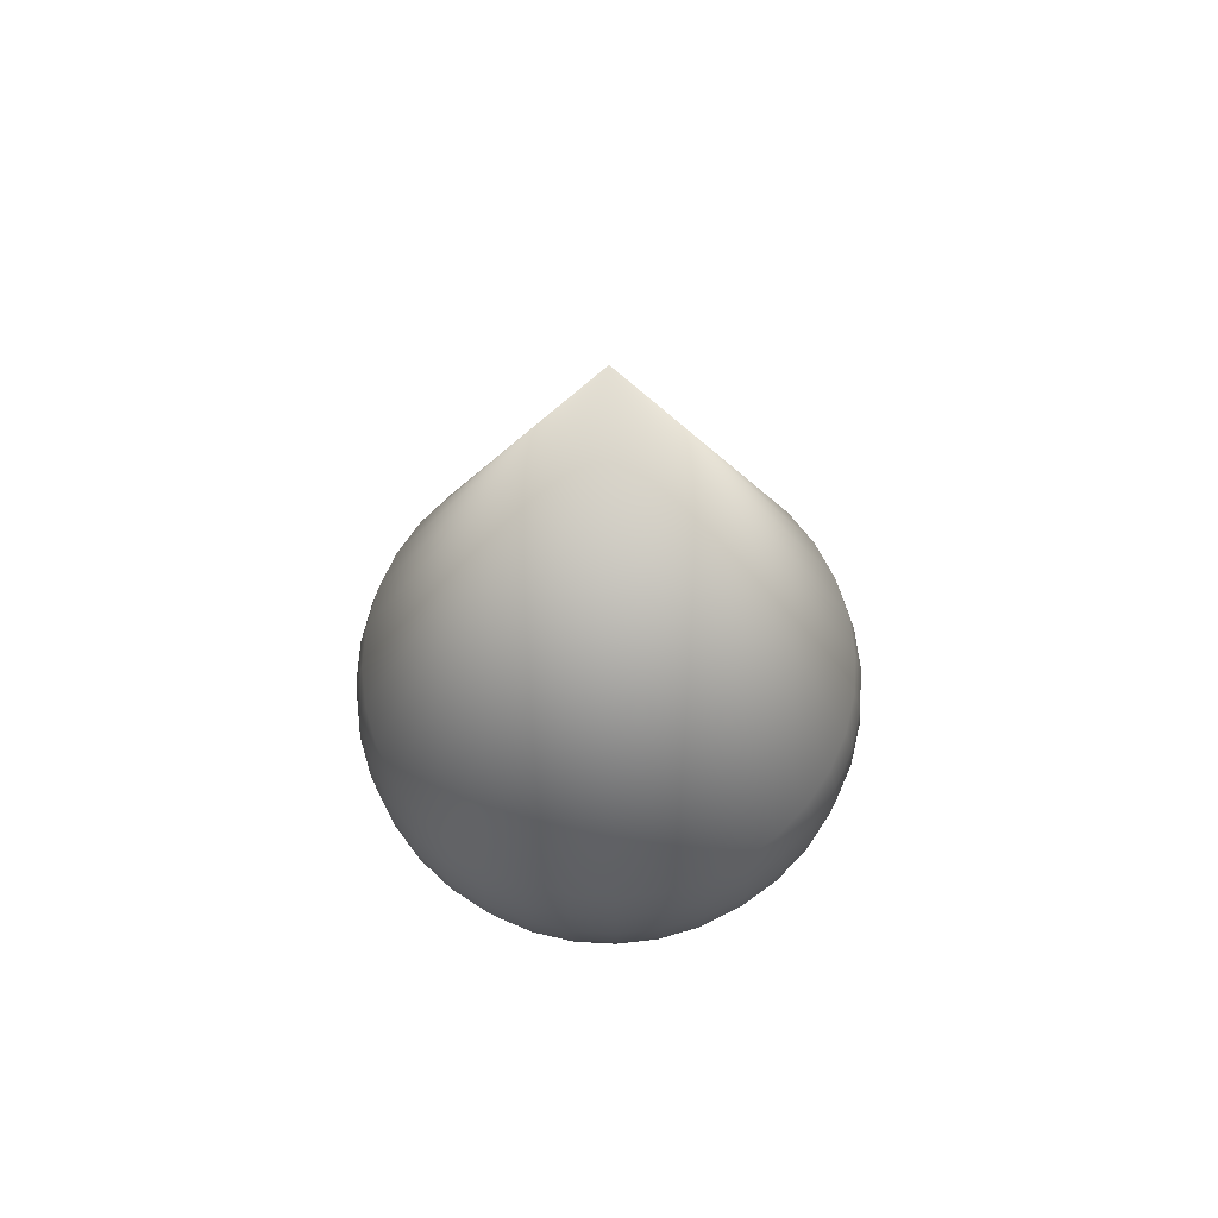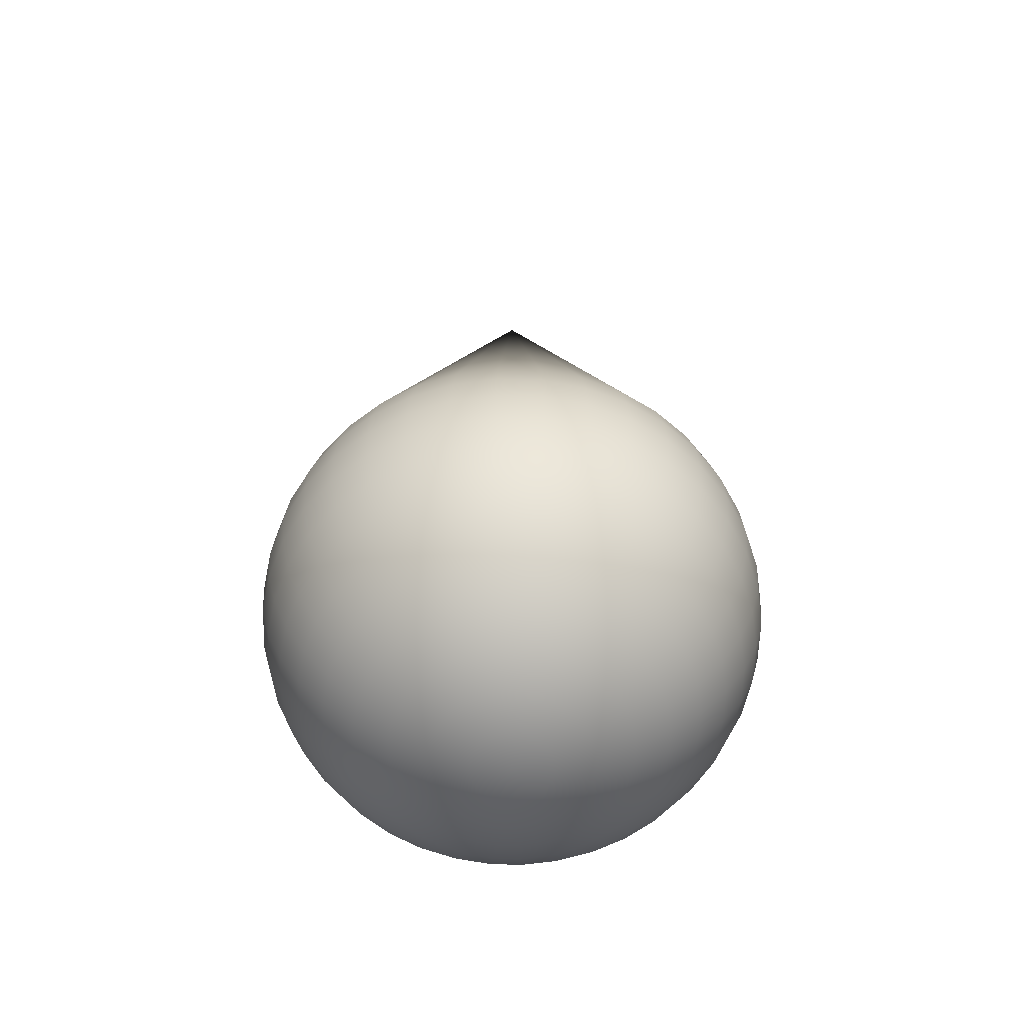
<metadata>
{"format":"obj","ext":"obj","renderer":"f3d","projection":"perspective","resolution":1024,"background":"white","views":[{"elev":65.9,"azim":-131.6,"up":"+Y"},{"elev":-58.6,"azim":-106.7,"up":"+Y"}]}
</metadata>
<code>
o ship.obj
v 0.4755 0.1545 0
v 0.4938 0.07822 0
v 0.5 0 0
v 0.4938 -0.07822 0
v 0.4755 -0.1545 0
v 0.4455 -0.227 0
v 0.4045 -0.2939 0
v 0.3536 -0.3536 0
v 0.2939 -0.4045 0
v 0.227 -0.4455 0
v 0.1545 -0.4755 0
v 0.07822 -0.4938 0
v 0.4683 0.1545 0.08257
v 0.4863 0.07822 0.08575
v 0.4924 0 0.08682
v 0.4863 -0.07822 0.08575
v 0.4683 -0.1545 0.08257
v 0.4387 -0.227 0.07736
v 0.3984 -0.2939 0.07024
v 0.3482 -0.3536 0.06139
v 0.2894 -0.4045 0.05103
v 0.2235 -0.4455 0.03942
v 0.1522 -0.4755 0.02683
v 0.07703 -0.4938 0.01358
v 0.4469 0.1545 0.1626
v 0.4641 0.07822 0.1689
v 0.4698 0 0.171
v 0.4641 -0.07822 0.1689
v 0.4469 -0.1545 0.1626
v 0.4186 -0.227 0.1524
v 0.3801 -0.2939 0.1384
v 0.3322 -0.3536 0.1209
v 0.2762 -0.4045 0.1005
v 0.2133 -0.4455 0.07764
v 0.1452 -0.4755 0.05285
v 0.0735 -0.4938 0.02675
v 0.4118 0.1545 0.2378
v 0.4277 0.07822 0.2469
v 0.433 0 0.25
v 0.4277 -0.07822 0.2469
v 0.4118 -0.1545 0.2378
v 0.3858 -0.227 0.2228
v 0.3503 -0.2939 0.2023
v 0.3062 -0.3536 0.1768
v 0.2545 -0.4045 0.1469
v 0.1966 -0.4455 0.1135
v 0.1338 -0.4755 0.07725
v 0.06774 -0.4938 0.03911
v 0.3643 0.1545 0.3057
v 0.3783 0.07822 0.3174
v 0.383 0 0.3214
v 0.3783 -0.07822 0.3174
v 0.3643 -0.1545 0.3057
v 0.3413 -0.227 0.2864
v 0.3099 -0.2939 0.26
v 0.2708 -0.3536 0.2273
v 0.2251 -0.4045 0.1889
v 0.1739 -0.4455 0.1459
v 0.1184 -0.4755 0.09932
v 0.05992 -0.4938 0.05028
v 0.3057 0.1545 0.3643
v 0.3174 0.07822 0.3783
v 0.3214 0 0.383
v 0.3174 -0.07822 0.3783
v 0.3057 -0.1545 0.3643
v 0.2864 -0.227 0.3413
v 0.26 -0.2939 0.3099
v 0.2273 -0.3536 0.2708
v 0.1889 -0.4045 0.2251
v 0.1459 -0.4455 0.1739
v 0.09932 -0.4755 0.1184
v 0.05028 -0.4938 0.05992
v 0.2378 0.1545 0.4118
v 0.2469 0.07822 0.4277
v 0.25 0 0.433
v 0.2469 -0.07822 0.4277
v 0.2378 -0.1545 0.4118
v 0.2228 -0.227 0.3858
v 0.2023 -0.2939 0.3503
v 0.1768 -0.3536 0.3062
v 0.1469 -0.4045 0.2545
v 0.1135 -0.4455 0.1966
v 0.07725 -0.4755 0.1338
v 0.03911 -0.4938 0.06774
v 0.1626 0.1545 0.4469
v 0.1689 0.07822 0.4641
v 0.171 0 0.4698
v 0.1689 -0.07822 0.4641
v 0.1626 -0.1545 0.4469
v 0.1524 -0.227 0.4186
v 0.1384 -0.2939 0.3801
v 0.1209 -0.3536 0.3322
v 0.1005 -0.4045 0.2762
v 0.07764 -0.4455 0.2133
v 0.05285 -0.4755 0.1452
v 0.02675 -0.4938 0.0735
v 0.08257 0.1545 0.4683
v 0.08575 0.07822 0.4863
v 0.08682 0 0.4924
v 0.08575 -0.07822 0.4863
v 0.08257 -0.1545 0.4683
v 0.07736 -0.227 0.4387
v 0.07024 -0.2939 0.3984
v 0.06139 -0.3536 0.3482
v 0.05103 -0.4045 0.2894
v 0.03942 -0.4455 0.2235
v 0.02683 -0.4755 0.1522
v 0.01358 -0.4938 0.07703
v 0 0.1545 0.4755
v 0 0.07822 0.4938
v 0 0 0.5
v 0 -0.07822 0.4938
v 0 -0.1545 0.4755
v 0 -0.227 0.4455
v 0 -0.2939 0.4045
v 0 -0.3536 0.3536
v 0 -0.4045 0.2939
v 0 -0.4455 0.227
v 0 -0.4755 0.1545
v 0 -0.4938 0.07822
v -0.08257 0.1545 0.4683
v -0.08575 0.07822 0.4863
v -0.08682 0 0.4924
v -0.08575 -0.07822 0.4863
v -0.08257 -0.1545 0.4683
v -0.07736 -0.227 0.4387
v -0.07024 -0.2939 0.3984
v -0.06139 -0.3536 0.3482
v -0.05103 -0.4045 0.2894
v -0.03942 -0.4455 0.2235
v -0.02683 -0.4755 0.1522
v -0.01358 -0.4938 0.07703
v -0.1626 0.1545 0.4469
v -0.1689 0.07822 0.4641
v -0.171 0 0.4698
v -0.1689 -0.07822 0.4641
v -0.1626 -0.1545 0.4469
v -0.1524 -0.227 0.4186
v -0.1384 -0.2939 0.3801
v -0.1209 -0.3536 0.3322
v -0.1005 -0.4045 0.2762
v -0.07764 -0.4455 0.2133
v -0.05285 -0.4755 0.1452
v -0.02675 -0.4938 0.0735
v -0.2378 0.1545 0.4118
v -0.2469 0.07822 0.4277
v -0.25 0 0.433
v -0.2469 -0.07822 0.4277
v -0.2378 -0.1545 0.4118
v -0.2228 -0.227 0.3858
v -0.2023 -0.2939 0.3503
v -0.1768 -0.3536 0.3062
v -0.1469 -0.4045 0.2545
v -0.1135 -0.4455 0.1966
v -0.07725 -0.4755 0.1338
v -0.03911 -0.4938 0.06774
v -0.3057 0.1545 0.3643
v -0.3174 0.07822 0.3783
v -0.3214 0 0.383
v -0.3174 -0.07822 0.3783
v -0.3057 -0.1545 0.3643
v -0.2864 -0.227 0.3413
v -0.26 -0.2939 0.3099
v -0.2273 -0.3536 0.2708
v -0.1889 -0.4045 0.2251
v -0.1459 -0.4455 0.1739
v -0.09932 -0.4755 0.1184
v -0.05028 -0.4938 0.05992
v -0.3643 0.1545 0.3057
v -0.3783 0.07822 0.3174
v -0.383 0 0.3214
v -0.3783 -0.07822 0.3174
v -0.3643 -0.1545 0.3057
v -0.3413 -0.227 0.2864
v -0.3099 -0.2939 0.26
v -0.2708 -0.3536 0.2273
v -0.2251 -0.4045 0.1889
v -0.1739 -0.4455 0.1459
v -0.1184 -0.4755 0.09932
v -0.05992 -0.4938 0.05028
v -0.4118 0.1545 0.2378
v -0.4277 0.07822 0.2469
v -0.433 0 0.25
v -0.4277 -0.07822 0.2469
v -0.4118 -0.1545 0.2378
v -0.3858 -0.227 0.2228
v -0.3503 -0.2939 0.2023
v -0.3062 -0.3536 0.1768
v -0.2545 -0.4045 0.1469
v -0.1966 -0.4455 0.1135
v -0.1338 -0.4755 0.07725
v -0.06774 -0.4938 0.03911
v -0.4469 0.1545 0.1626
v -0.4641 0.07822 0.1689
v -0.4698 0 0.171
v -0.4641 -0.07822 0.1689
v -0.4469 -0.1545 0.1626
v -0.4186 -0.227 0.1524
v -0.3801 -0.2939 0.1384
v -0.3322 -0.3536 0.1209
v -0.2762 -0.4045 0.1005
v -0.2133 -0.4455 0.07764
v -0.1452 -0.4755 0.05285
v -0.0735 -0.4938 0.02675
v -0.4683 0.1545 0.08257
v -0.4863 0.07822 0.08575
v -0.4924 0 0.08682
v -0.4863 -0.07822 0.08575
v -0.4683 -0.1545 0.08257
v -0.4387 -0.227 0.07736
v -0.3984 -0.2939 0.07024
v -0.3482 -0.3536 0.06139
v -0.2894 -0.4045 0.05103
v -0.2235 -0.4455 0.03942
v -0.1522 -0.4755 0.02683
v -0.07703 -0.4938 0.01358
v -0.4755 0.1545 0
v -0.4938 0.07822 0
v -0.5 0 0
v -0.4938 -0.07822 0
v -0.4755 -0.1545 0
v -0.4455 -0.227 0
v -0.4045 -0.2939 0
v -0.3536 -0.3536 0
v -0.2939 -0.4045 0
v -0.227 -0.4455 0
v -0.1545 -0.4755 0
v -0.07822 -0.4938 0
v -0.4683 0.1545 -0.08257
v -0.4863 0.07822 -0.08575
v -0.4924 0 -0.08682
v -0.4863 -0.07822 -0.08575
v -0.4683 -0.1545 -0.08257
v -0.4387 -0.227 -0.07736
v -0.3984 -0.2939 -0.07024
v -0.3482 -0.3536 -0.06139
v -0.2894 -0.4045 -0.05103
v -0.2235 -0.4455 -0.03942
v -0.1522 -0.4755 -0.02683
v -0.07703 -0.4938 -0.01358
v -0.4469 0.1545 -0.1626
v -0.4641 0.07822 -0.1689
v -0.4698 0 -0.171
v -0.4641 -0.07822 -0.1689
v -0.4469 -0.1545 -0.1626
v -0.4186 -0.227 -0.1524
v -0.3801 -0.2939 -0.1384
v -0.3322 -0.3536 -0.1209
v -0.2762 -0.4045 -0.1005
v -0.2133 -0.4455 -0.07764
v -0.1452 -0.4755 -0.05285
v -0.0735 -0.4938 -0.02675
v -0.4118 0.1545 -0.2378
v -0.4277 0.07822 -0.2469
v -0.433 0 -0.25
v -0.4277 -0.07822 -0.2469
v -0.4118 -0.1545 -0.2378
v -0.3858 -0.227 -0.2228
v -0.3503 -0.2939 -0.2023
v -0.3062 -0.3536 -0.1768
v -0.2545 -0.4045 -0.1469
v -0.1966 -0.4455 -0.1135
v -0.1338 -0.4755 -0.07725
v -0.06774 -0.4938 -0.03911
v -0.3643 0.1545 -0.3057
v -0.3783 0.07822 -0.3174
v -0.383 0 -0.3214
v -0.3783 -0.07822 -0.3174
v -0.3643 -0.1545 -0.3057
v -0.3413 -0.227 -0.2864
v -0.3099 -0.2939 -0.26
v -0.2708 -0.3536 -0.2273
v -0.2251 -0.4045 -0.1889
v -0.1739 -0.4455 -0.1459
v -0.1184 -0.4755 -0.09932
v -0.05992 -0.4938 -0.05028
v -0.3057 0.1545 -0.3643
v -0.3174 0.07822 -0.3783
v -0.3214 0 -0.383
v -0.3174 -0.07822 -0.3783
v -0.3057 -0.1545 -0.3643
v -0.2864 -0.227 -0.3413
v -0.26 -0.2939 -0.3099
v -0.2273 -0.3536 -0.2708
v -0.1889 -0.4045 -0.2251
v -0.1459 -0.4455 -0.1739
v -0.09932 -0.4755 -0.1184
v -0.05028 -0.4938 -0.05992
v -0.2378 0.1545 -0.4118
v -0.2469 0.07822 -0.4277
v -0.25 0 -0.433
v -0.2469 -0.07822 -0.4277
v -0.2378 -0.1545 -0.4118
v -0.2228 -0.227 -0.3858
v -0.2023 -0.2939 -0.3503
v -0.1768 -0.3536 -0.3062
v -0.1469 -0.4045 -0.2545
v -0.1135 -0.4455 -0.1966
v -0.07725 -0.4755 -0.1338
v -0.03911 -0.4938 -0.06774
v -0.1626 0.1545 -0.4469
v -0.1689 0.07822 -0.4641
v -0.171 0 -0.4698
v -0.1689 -0.07822 -0.4641
v -0.1626 -0.1545 -0.4469
v -0.1524 -0.227 -0.4186
v -0.1384 -0.2939 -0.3801
v -0.1209 -0.3536 -0.3322
v -0.1005 -0.4045 -0.2762
v -0.07764 -0.4455 -0.2133
v -0.05285 -0.4755 -0.1452
v -0.02675 -0.4938 -0.0735
v -0.08257 0.1545 -0.4683
v -0.08575 0.07822 -0.4863
v -0.08682 0 -0.4924
v -0.08575 -0.07822 -0.4863
v -0.08257 -0.1545 -0.4683
v -0.07736 -0.227 -0.4387
v -0.07024 -0.2939 -0.3984
v -0.06139 -0.3536 -0.3482
v -0.05103 -0.4045 -0.2894
v -0.03942 -0.4455 -0.2235
v -0.02683 -0.4755 -0.1522
v -0.01358 -0.4938 -0.07703
v 0 0.1545 -0.4755
v 0 0.07822 -0.4938
v 0 0 -0.5
v 0 -0.07822 -0.4938
v 0 -0.1545 -0.4755
v 0 -0.227 -0.4455
v 0 -0.2939 -0.4045
v 0 -0.3536 -0.3536
v 0 -0.4045 -0.2939
v 0 -0.4455 -0.227
v 0 -0.4755 -0.1545
v 0 -0.4938 -0.07822
v 0.08257 0.1545 -0.4683
v 0.08575 0.07822 -0.4863
v 0.08682 0 -0.4924
v 0.08575 -0.07822 -0.4863
v 0.08257 -0.1545 -0.4683
v 0.07736 -0.227 -0.4387
v 0.07024 -0.2939 -0.3984
v 0.06139 -0.3536 -0.3482
v 0.05103 -0.4045 -0.2894
v 0.03942 -0.4455 -0.2235
v 0.02683 -0.4755 -0.1522
v 0.01358 -0.4938 -0.07703
v 0.1626 0.1545 -0.4469
v 0.1689 0.07822 -0.4641
v 0.171 0 -0.4698
v 0.1689 -0.07822 -0.4641
v 0.1626 -0.1545 -0.4469
v 0.1524 -0.227 -0.4186
v 0.1384 -0.2939 -0.3801
v 0.1209 -0.3536 -0.3322
v 0.1005 -0.4045 -0.2762
v 0.07764 -0.4455 -0.2133
v 0.05285 -0.4755 -0.1452
v 0.02675 -0.4938 -0.0735
v 0.2378 0.1545 -0.4118
v 0.2469 0.07822 -0.4277
v 0.25 0 -0.433
v 0.2469 -0.07822 -0.4277
v 0.2378 -0.1545 -0.4118
v 0.2228 -0.227 -0.3858
v 0.2023 -0.2939 -0.3503
v 0.1768 -0.3536 -0.3062
v 0.1469 -0.4045 -0.2545
v 0.1135 -0.4455 -0.1966
v 0.07725 -0.4755 -0.1338
v 0.03911 -0.4938 -0.06774
v 0.3057 0.1545 -0.3643
v 0.3174 0.07822 -0.3783
v 0.3214 0 -0.383
v 0.3174 -0.07822 -0.3783
v 0.3057 -0.1545 -0.3643
v 0.2864 -0.227 -0.3413
v 0.26 -0.2939 -0.3099
v 0.2273 -0.3536 -0.2708
v 0.1889 -0.4045 -0.2251
v 0.1459 -0.4455 -0.1739
v 0.09932 -0.4755 -0.1184
v 0.05028 -0.4938 -0.05992
v 0.3643 0.1545 -0.3057
v 0.3783 0.07822 -0.3174
v 0.383 0 -0.3214
v 0.3783 -0.07822 -0.3174
v 0.3643 -0.1545 -0.3057
v 0.3413 -0.227 -0.2864
v 0.3099 -0.2939 -0.26
v 0.2708 -0.3536 -0.2273
v 0.2251 -0.4045 -0.1889
v 0.1739 -0.4455 -0.1459
v 0.1184 -0.4755 -0.09932
v 0.05992 -0.4938 -0.05028
v 0.4118 0.1545 -0.2378
v 0.4277 0.07822 -0.2469
v 0.433 0 -0.25
v 0.4277 -0.07822 -0.2469
v 0.4118 -0.1545 -0.2378
v 0.3858 -0.227 -0.2228
v 0.3503 -0.2939 -0.2023
v 0.3062 -0.3536 -0.1768
v 0.2545 -0.4045 -0.1469
v 0.1966 -0.4455 -0.1135
v 0.1338 -0.4755 -0.07725
v 0.06774 -0.4938 -0.03911
v 0.4469 0.1545 -0.1626
v 0.4641 0.07822 -0.1689
v 0.4698 0 -0.171
v 0.4641 -0.07822 -0.1689
v 0.4469 -0.1545 -0.1626
v 0.4186 -0.227 -0.1524
v 0.3801 -0.2939 -0.1384
v 0.3322 -0.3536 -0.1209
v 0.2762 -0.4045 -0.1005
v 0.2133 -0.4455 -0.07764
v 0.1452 -0.4755 -0.05285
v 0.0735 -0.4938 -0.02675
v 0.4683 0.1545 -0.08257
v 0.4863 0.07822 -0.08575
v 0.4924 0 -0.08682
v 0.4863 -0.07822 -0.08575
v 0.4683 -0.1545 -0.08257
v 0.4387 -0.227 -0.07736
v 0.3984 -0.2939 -0.07024
v 0.3482 -0.3536 -0.06139
v 0.2894 -0.4045 -0.05103
v 0.2235 -0.4455 -0.03942
v 0.1522 -0.4755 -0.02683
v 0.07703 -0.4938 -0.01358
v 0 1.29 0
v 0 -0.5 0
g Sphere
f 433 13 1
f 14 2 1 13
f 15 3 2 14
f 16 4 3 15
f 17 5 4 16
f 18 6 5 17
f 19 7 6 18
f 20 8 7 19
f 21 9 8 20
f 22 10 9 21
f 23 11 10 22
f 24 12 11 23
f 12 24 434
f 433 25 13
f 26 14 13 25
f 27 15 14 26
f 28 16 15 27
f 29 17 16 28
f 30 18 17 29
f 31 19 18 30
f 32 20 19 31
f 33 21 20 32
f 34 22 21 33
f 35 23 22 34
f 36 24 23 35
f 24 36 434
f 433 37 25
f 38 26 25 37
f 39 27 26 38
f 40 28 27 39
f 41 29 28 40
f 42 30 29 41
f 43 31 30 42
f 44 32 31 43
f 45 33 32 44
f 46 34 33 45
f 47 35 34 46
f 48 36 35 47
f 36 48 434
f 433 49 37
f 50 38 37 49
f 51 39 38 50
f 52 40 39 51
f 53 41 40 52
f 54 42 41 53
f 55 43 42 54
f 56 44 43 55
f 57 45 44 56
f 58 46 45 57
f 59 47 46 58
f 60 48 47 59
f 48 60 434
f 433 61 49
f 62 50 49 61
f 63 51 50 62
f 64 52 51 63
f 65 53 52 64
f 66 54 53 65
f 67 55 54 66
f 68 56 55 67
f 69 57 56 68
f 70 58 57 69
f 71 59 58 70
f 72 60 59 71
f 60 72 434
f 433 73 61
f 74 62 61 73
f 75 63 62 74
f 76 64 63 75
f 77 65 64 76
f 78 66 65 77
f 79 67 66 78
f 80 68 67 79
f 81 69 68 80
f 82 70 69 81
f 83 71 70 82
f 84 72 71 83
f 72 84 434
f 433 85 73
f 86 74 73 85
f 87 75 74 86
f 88 76 75 87
f 89 77 76 88
f 90 78 77 89
f 91 79 78 90
f 92 80 79 91
f 93 81 80 92
f 94 82 81 93
f 95 83 82 94
f 96 84 83 95
f 84 96 434
f 433 97 85
f 98 86 85 97
f 99 87 86 98
f 100 88 87 99
f 101 89 88 100
f 102 90 89 101
f 103 91 90 102
f 104 92 91 103
f 105 93 92 104
f 106 94 93 105
f 107 95 94 106
f 108 96 95 107
f 96 108 434
f 433 109 97
f 110 98 97 109
f 111 99 98 110
f 112 100 99 111
f 113 101 100 112
f 114 102 101 113
f 115 103 102 114
f 116 104 103 115
f 117 105 104 116
f 118 106 105 117
f 119 107 106 118
f 120 108 107 119
f 108 120 434
f 433 121 109
f 122 110 109 121
f 123 111 110 122
f 124 112 111 123
f 125 113 112 124
f 126 114 113 125
f 127 115 114 126
f 128 116 115 127
f 129 117 116 128
f 130 118 117 129
f 131 119 118 130
f 132 120 119 131
f 120 132 434
f 433 133 121
f 134 122 121 133
f 135 123 122 134
f 136 124 123 135
f 137 125 124 136
f 138 126 125 137
f 139 127 126 138
f 140 128 127 139
f 141 129 128 140
f 142 130 129 141
f 143 131 130 142
f 144 132 131 143
f 132 144 434
f 433 145 133
f 146 134 133 145
f 147 135 134 146
f 148 136 135 147
f 149 137 136 148
f 150 138 137 149
f 151 139 138 150
f 152 140 139 151
f 153 141 140 152
f 154 142 141 153
f 155 143 142 154
f 156 144 143 155
f 144 156 434
f 433 157 145
f 158 146 145 157
f 159 147 146 158
f 160 148 147 159
f 161 149 148 160
f 162 150 149 161
f 163 151 150 162
f 164 152 151 163
f 165 153 152 164
f 166 154 153 165
f 167 155 154 166
f 168 156 155 167
f 156 168 434
f 433 169 157
f 170 158 157 169
f 171 159 158 170
f 172 160 159 171
f 173 161 160 172
f 174 162 161 173
f 175 163 162 174
f 176 164 163 175
f 177 165 164 176
f 178 166 165 177
f 179 167 166 178
f 180 168 167 179
f 168 180 434
f 433 181 169
f 182 170 169 181
f 183 171 170 182
f 184 172 171 183
f 185 173 172 184
f 186 174 173 185
f 187 175 174 186
f 188 176 175 187
f 189 177 176 188
f 190 178 177 189
f 191 179 178 190
f 192 180 179 191
f 180 192 434
f 433 193 181
f 194 182 181 193
f 195 183 182 194
f 196 184 183 195
f 197 185 184 196
f 198 186 185 197
f 199 187 186 198
f 200 188 187 199
f 201 189 188 200
f 202 190 189 201
f 203 191 190 202
f 204 192 191 203
f 192 204 434
f 433 205 193
f 206 194 193 205
f 207 195 194 206
f 208 196 195 207
f 209 197 196 208
f 210 198 197 209
f 211 199 198 210
f 212 200 199 211
f 213 201 200 212
f 214 202 201 213
f 215 203 202 214
f 216 204 203 215
f 204 216 434
f 433 217 205
f 218 206 205 217
f 219 207 206 218
f 220 208 207 219
f 221 209 208 220
f 222 210 209 221
f 223 211 210 222
f 224 212 211 223
f 225 213 212 224
f 226 214 213 225
f 227 215 214 226
f 228 216 215 227
f 216 228 434
f 433 229 217
f 230 218 217 229
f 231 219 218 230
f 232 220 219 231
f 233 221 220 232
f 234 222 221 233
f 235 223 222 234
f 236 224 223 235
f 237 225 224 236
f 238 226 225 237
f 239 227 226 238
f 240 228 227 239
f 228 240 434
f 433 241 229
f 242 230 229 241
f 243 231 230 242
f 244 232 231 243
f 245 233 232 244
f 246 234 233 245
f 247 235 234 246
f 248 236 235 247
f 249 237 236 248
f 250 238 237 249
f 251 239 238 250
f 252 240 239 251
f 240 252 434
f 433 253 241
f 254 242 241 253
f 255 243 242 254
f 256 244 243 255
f 257 245 244 256
f 258 246 245 257
f 259 247 246 258
f 260 248 247 259
f 261 249 248 260
f 262 250 249 261
f 263 251 250 262
f 264 252 251 263
f 252 264 434
f 433 265 253
f 266 254 253 265
f 267 255 254 266
f 268 256 255 267
f 269 257 256 268
f 270 258 257 269
f 271 259 258 270
f 272 260 259 271
f 273 261 260 272
f 274 262 261 273
f 275 263 262 274
f 276 264 263 275
f 264 276 434
f 433 277 265
f 278 266 265 277
f 279 267 266 278
f 280 268 267 279
f 281 269 268 280
f 282 270 269 281
f 283 271 270 282
f 284 272 271 283
f 285 273 272 284
f 286 274 273 285
f 287 275 274 286
f 288 276 275 287
f 276 288 434
f 433 289 277
f 290 278 277 289
f 291 279 278 290
f 292 280 279 291
f 293 281 280 292
f 294 282 281 293
f 295 283 282 294
f 296 284 283 295
f 297 285 284 296
f 298 286 285 297
f 299 287 286 298
f 300 288 287 299
f 288 300 434
f 433 301 289
f 302 290 289 301
f 303 291 290 302
f 304 292 291 303
f 305 293 292 304
f 306 294 293 305
f 307 295 294 306
f 308 296 295 307
f 309 297 296 308
f 310 298 297 309
f 311 299 298 310
f 312 300 299 311
f 300 312 434
f 433 313 301
f 314 302 301 313
f 315 303 302 314
f 316 304 303 315
f 317 305 304 316
f 318 306 305 317
f 319 307 306 318
f 320 308 307 319
f 321 309 308 320
f 322 310 309 321
f 323 311 310 322
f 324 312 311 323
f 312 324 434
f 433 325 313
f 326 314 313 325
f 327 315 314 326
f 328 316 315 327
f 329 317 316 328
f 330 318 317 329
f 331 319 318 330
f 332 320 319 331
f 333 321 320 332
f 334 322 321 333
f 335 323 322 334
f 336 324 323 335
f 324 336 434
f 433 337 325
f 338 326 325 337
f 339 327 326 338
f 340 328 327 339
f 341 329 328 340
f 342 330 329 341
f 343 331 330 342
f 344 332 331 343
f 345 333 332 344
f 346 334 333 345
f 347 335 334 346
f 348 336 335 347
f 336 348 434
f 433 349 337
f 350 338 337 349
f 351 339 338 350
f 352 340 339 351
f 353 341 340 352
f 354 342 341 353
f 355 343 342 354
f 356 344 343 355
f 357 345 344 356
f 358 346 345 357
f 359 347 346 358
f 360 348 347 359
f 348 360 434
f 433 361 349
f 362 350 349 361
f 363 351 350 362
f 364 352 351 363
f 365 353 352 364
f 366 354 353 365
f 367 355 354 366
f 368 356 355 367
f 369 357 356 368
f 370 358 357 369
f 371 359 358 370
f 372 360 359 371
f 360 372 434
f 433 373 361
f 374 362 361 373
f 375 363 362 374
f 376 364 363 375
f 377 365 364 376
f 378 366 365 377
f 379 367 366 378
f 380 368 367 379
f 381 369 368 380
f 382 370 369 381
f 383 371 370 382
f 384 372 371 383
f 372 384 434
f 433 385 373
f 386 374 373 385
f 387 375 374 386
f 388 376 375 387
f 389 377 376 388
f 390 378 377 389
f 391 379 378 390
f 392 380 379 391
f 393 381 380 392
f 394 382 381 393
f 395 383 382 394
f 396 384 383 395
f 384 396 434
f 433 397 385
f 398 386 385 397
f 399 387 386 398
f 400 388 387 399
f 401 389 388 400
f 402 390 389 401
f 403 391 390 402
f 404 392 391 403
f 405 393 392 404
f 406 394 393 405
f 407 395 394 406
f 408 396 395 407
f 396 408 434
f 433 409 397
f 410 398 397 409
f 411 399 398 410
f 412 400 399 411
f 413 401 400 412
f 414 402 401 413
f 415 403 402 414
f 416 404 403 415
f 417 405 404 416
f 418 406 405 417
f 419 407 406 418
f 420 408 407 419
f 408 420 434
f 433 421 409
f 422 410 409 421
f 423 411 410 422
f 424 412 411 423
f 425 413 412 424
f 426 414 413 425
f 427 415 414 426
f 428 416 415 427
f 429 417 416 428
f 430 418 417 429
f 431 419 418 430
f 432 420 419 431
f 420 432 434
f 433 1 421
f 2 422 421 1
f 3 423 422 2
f 4 424 423 3
f 5 425 424 4
f 6 426 425 5
f 7 427 426 6
f 8 428 427 7
f 9 429 428 8
f 10 430 429 9
f 11 431 430 10
f 12 432 431 11
f 432 12 434

</code>
